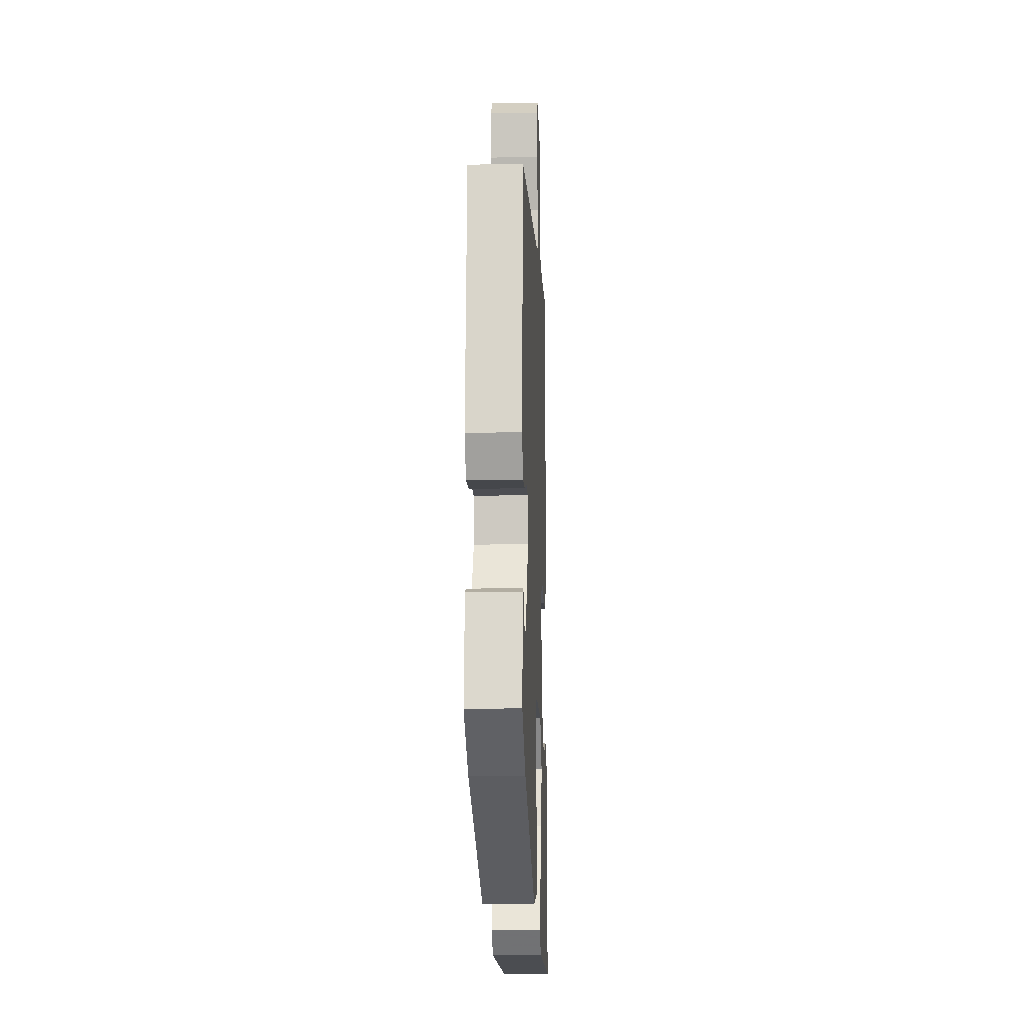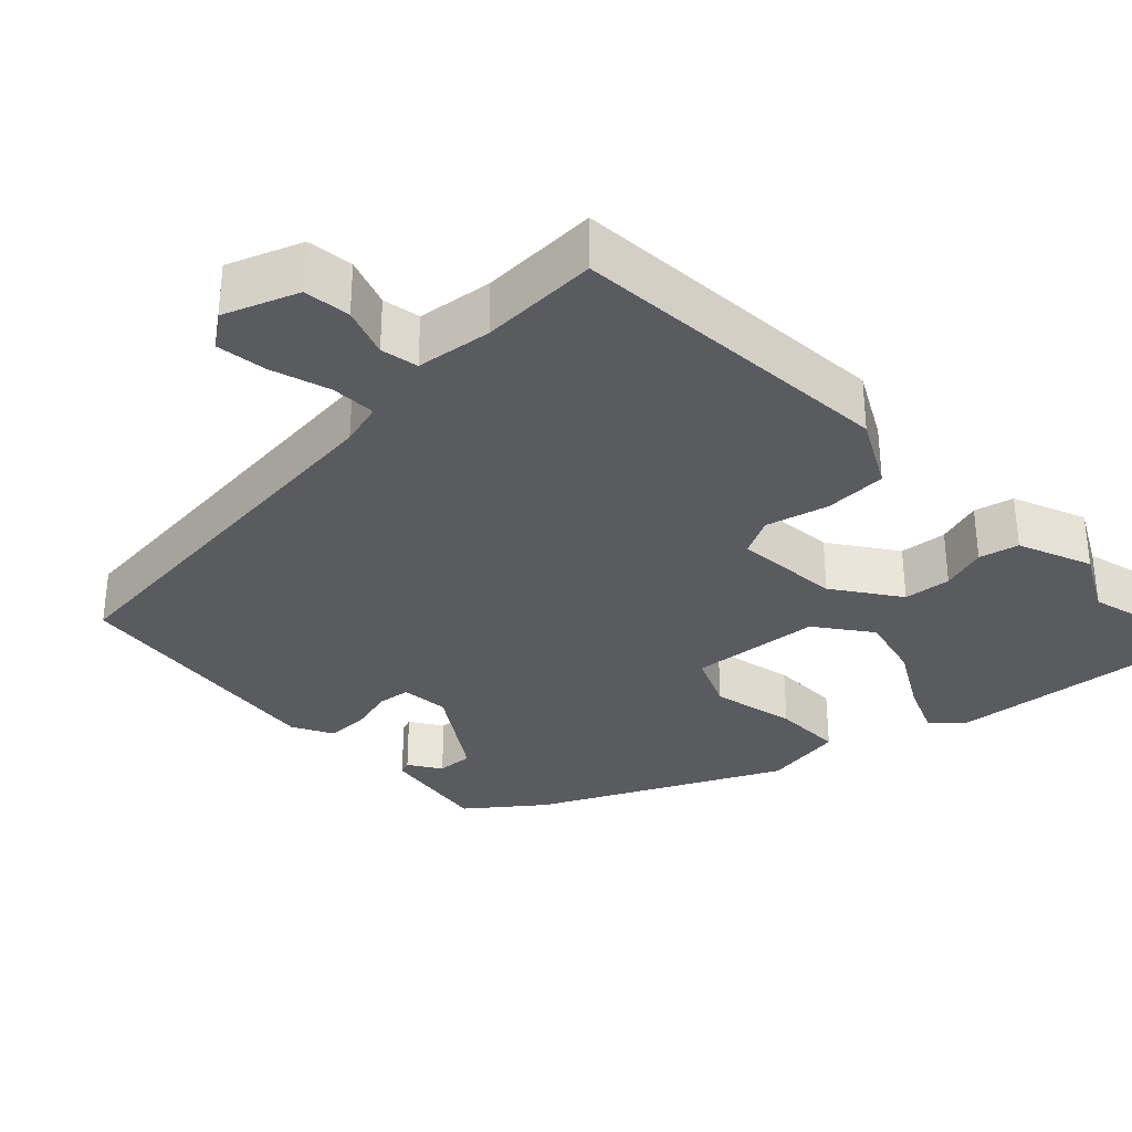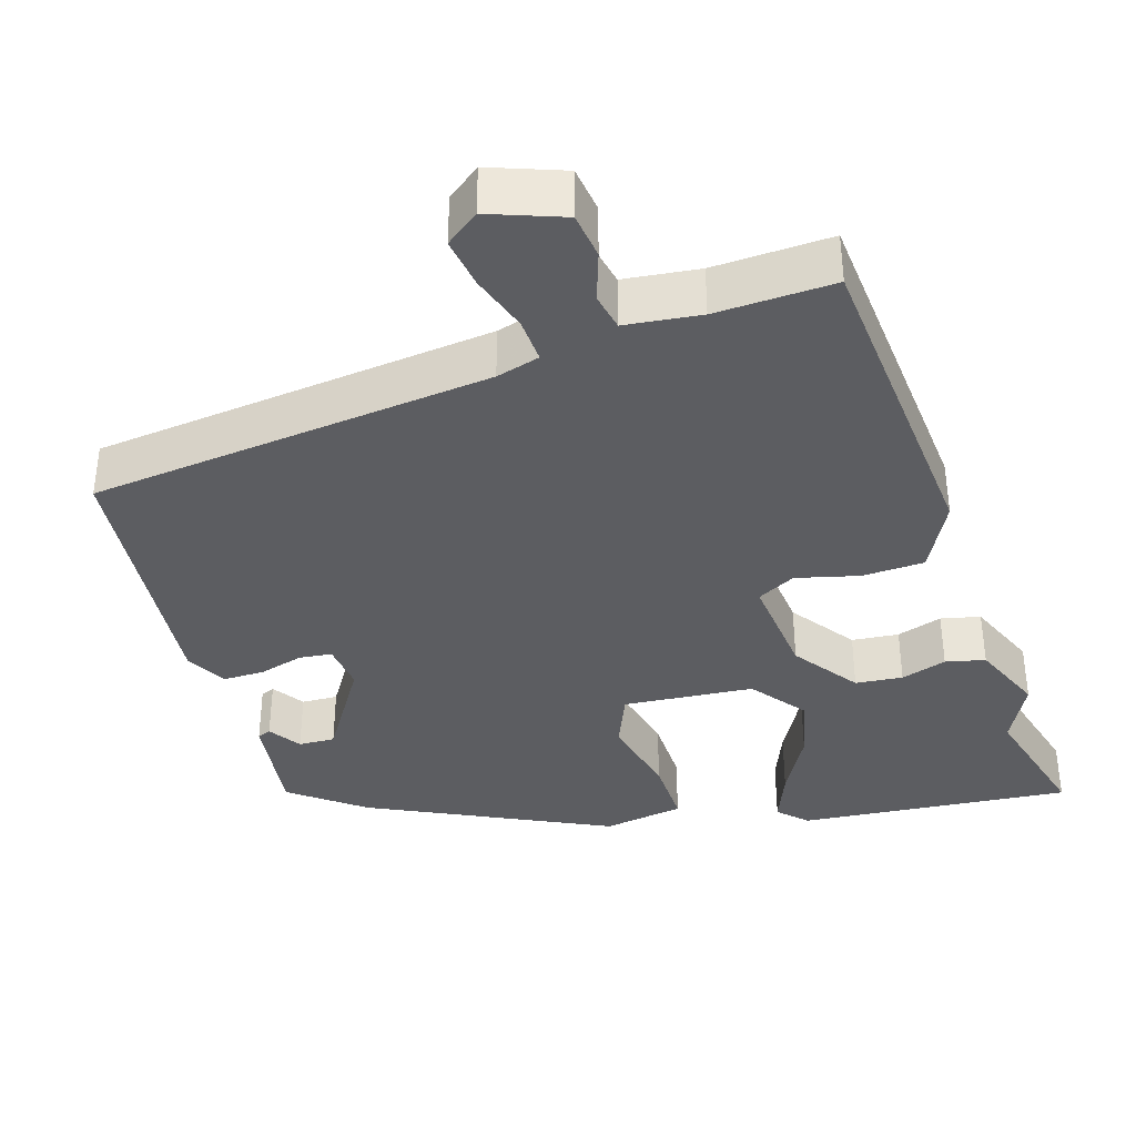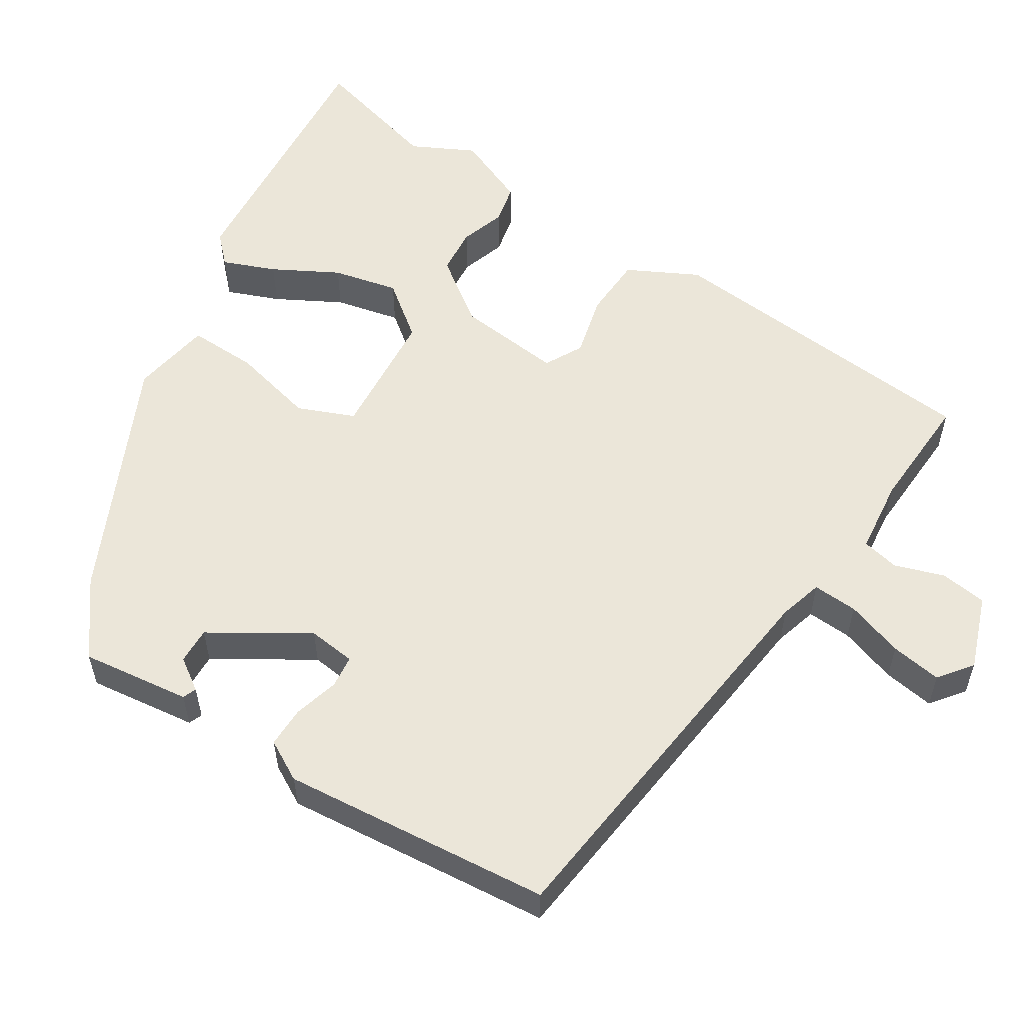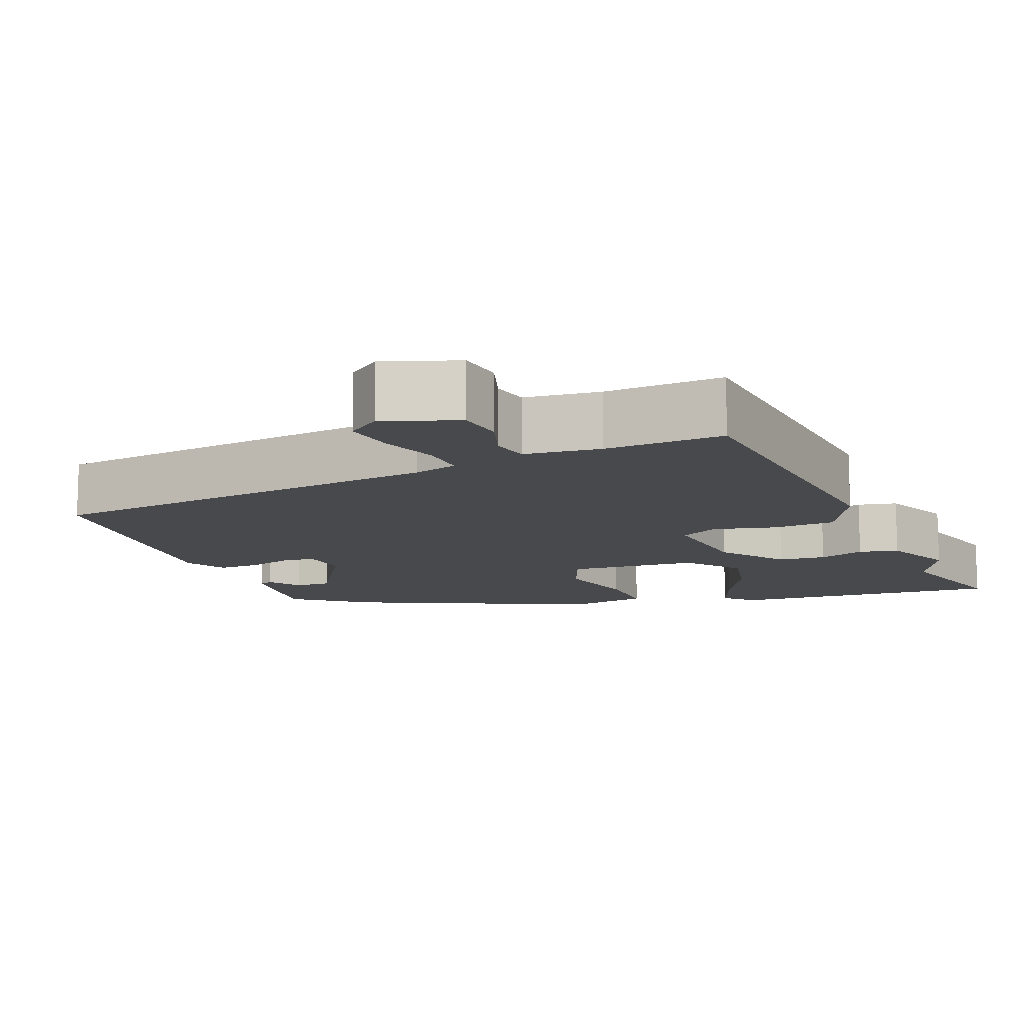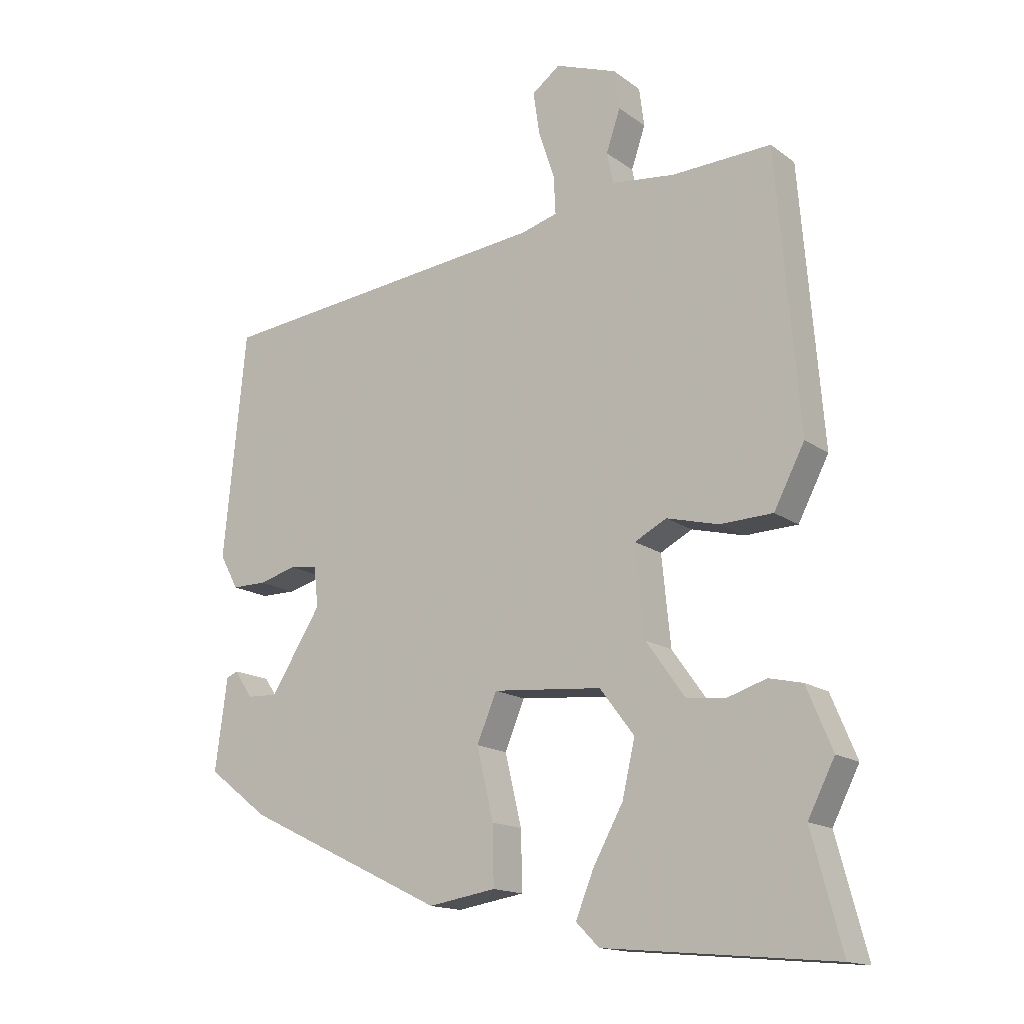
<metadata>
{"format":"obj","ext":"obj","renderer":"f3d","projection":"perspective","resolution":1024,"background":"white","views":[{"elev":-10.6,"azim":-87.5,"up":"+Z"},{"elev":-32.8,"azim":43.3,"up":"+Y"},{"elev":-37.2,"azim":17.4,"up":"+Y"},{"elev":56.0,"azim":-57.2,"up":"+Y"},{"elev":-12.1,"azim":22.5,"up":"+Y"},{"elev":-15.5,"azim":34.2,"up":"+Z"}]}
</metadata>
<code>
v -0.427 0.07 -0.316
v -0.522 0.07 -0.243
v -0.503 0.07 -0.1
v -0.485 0.07 -0.093
v -0.457 0.07 -0.135
v -0.409 0.07 -0.137
v -0.33 0.07 -0.012
v -0.337 0.07 0.051
v -0.38 0.07 0.056
v -0.439 0.07 0.04
v -0.493 0.07 0.04
v -0.522 0.07 0.093
v -0.487 0.07 0.447
v 0.042 0.07 0.503
v 0.099 0.07 0.519
v 0.096 0.07 0.578
v 0.071 0.07 0.654
v 0.061 0.07 0.721
v 0.105 0.07 0.754
v 0.202 0.07 0.718
v 0.21 0.07 0.657
v 0.188 0.07 0.592
v 0.198 0.07 0.543
v 0.297 0.07 0.531
v 0.452 0.07 0.537
v 0.487 0.07 0.106
v 0.439 0.07 0.014
v 0.357 0.07 0.011
v 0.275 0.07 0.032
v 0.225 0.07 0.006
v 0.239 0.07 -0.133
v 0.3 0.07 -0.218
v 0.362 0.07 -0.224
v 0.422 0.07 -0.205
v 0.474 0.07 -0.217
v 0.514 0.07 -0.313
v 0.472 0.07 -0.395
v 0.519 0.07 -0.57
v 0.161 0.07 -0.537
v 0.125 0.07 -0.501
v 0.153 0.07 -0.432
v 0.2 0.07 -0.347
v 0.22 0.07 -0.261
v 0.166 0.07 -0.19
v -0.005 0.07 -0.175
v -0.036 0.07 -0.249
v -0.01 0.07 -0.359
v -0.008 0.07 -0.45
v -0.114 0.07 -0.467
v -0.427 0 -0.316
v -0.522 0 -0.243
v -0.503 0 -0.1
v -0.485 0 -0.093
v -0.457 0 -0.135
v -0.409 0 -0.137
v -0.33 0 -0.012
v -0.337 0 0.051
v -0.38 0 0.056
v -0.439 0 0.04
v -0.493 0 0.04
v -0.522 0 0.093
v -0.487 0 0.447
v 0.042 0 0.503
v 0.099 0 0.519
v 0.096 0 0.578
v 0.071 0 0.654
v 0.061 0 0.721
v 0.105 0 0.754
v 0.202 0 0.718
v 0.21 0 0.657
v 0.188 0 0.592
v 0.198 0 0.543
v 0.297 0 0.531
v 0.452 0 0.537
v 0.487 0 0.106
v 0.439 0 0.014
v 0.357 0 0.011
v 0.275 0 0.032
v 0.225 0 0.006
v 0.239 0 -0.133
v 0.3 0 -0.218
v 0.362 0 -0.224
v 0.422 0 -0.205
v 0.474 0 -0.217
v 0.514 0 -0.313
v 0.472 0 -0.395
v 0.519 0 -0.57
v 0.161 0 -0.537
v 0.125 0 -0.501
v 0.153 0 -0.432
v 0.2 0 -0.347
v 0.22 0 -0.261
v 0.166 0 -0.19
v -0.005 0 -0.175
v -0.036 0 -0.249
v -0.01 0 -0.359
v -0.008 0 -0.45
v -0.114 0 -0.467
f 46 47 48 49
f 46 49 1 2
f 45 46 2
f 39 40 41 42
f 37 38 39 42
f 37 42 43
f 36 37 43 44
f 33 34 35 36
f 32 33 36
f 26 27 28 29
f 24 25 26 29
f 23 24 29 30
f 22 23 30
f 19 20 21 22
f 19 22 30
f 16 17 18 19
f 15 16 19 30
f 14 15 30 31
f 9 10 11 12
f 8 9 12 13
f 2 3 4 5
f 45 2 5 6
f 44 45 6 7
f 32 36 44 7
f 31 32 7 8
f 8 13 14 31
f 98 97 96 95
f 51 50 98 95
f 51 95 94
f 91 90 89 88
f 91 88 87 86
f 92 91 86
f 93 92 86 85
f 85 84 83 82
f 85 82 81
f 78 77 76 75
f 78 75 74 73
f 79 78 73 72
f 79 72 71
f 71 70 69 68
f 79 71 68
f 68 67 66 65
f 79 68 65 64
f 80 79 64 63
f 61 60 59 58
f 62 61 58 57
f 54 53 52 51
f 55 54 51 94
f 56 55 94 93
f 56 93 85 81
f 57 56 81 80
f 80 63 62 57
f 1 50 51 2
f 2 51 52 3
f 3 52 53 4
f 4 53 54 5
f 5 54 55 6
f 6 55 56 7
f 7 56 57 8
f 8 57 58 9
f 9 58 59 10
f 10 59 60 11
f 11 60 61 12
f 12 61 62 13
f 13 62 63 14
f 14 63 64 15
f 15 64 65 16
f 16 65 66 17
f 17 66 67 18
f 18 67 68 19
f 19 68 69 20
f 20 69 70 21
f 21 70 71 22
f 22 71 72 23
f 23 72 73 24
f 24 73 74 25
f 25 74 75 26
f 26 75 76 27
f 27 76 77 28
f 28 77 78 29
f 29 78 79 30
f 30 79 80 31
f 31 80 81 32
f 32 81 82 33
f 33 82 83 34
f 34 83 84 35
f 35 84 85 36
f 36 85 86 37
f 37 86 87 38
f 38 87 88 39
f 39 88 89 40
f 40 89 90 41
f 41 90 91 42
f 42 91 92 43
f 43 92 93 44
f 44 93 94 45
f 45 94 95 46
f 46 95 96 47
f 47 96 97 48
f 48 97 98 49
f 49 98 50 1

</code>
